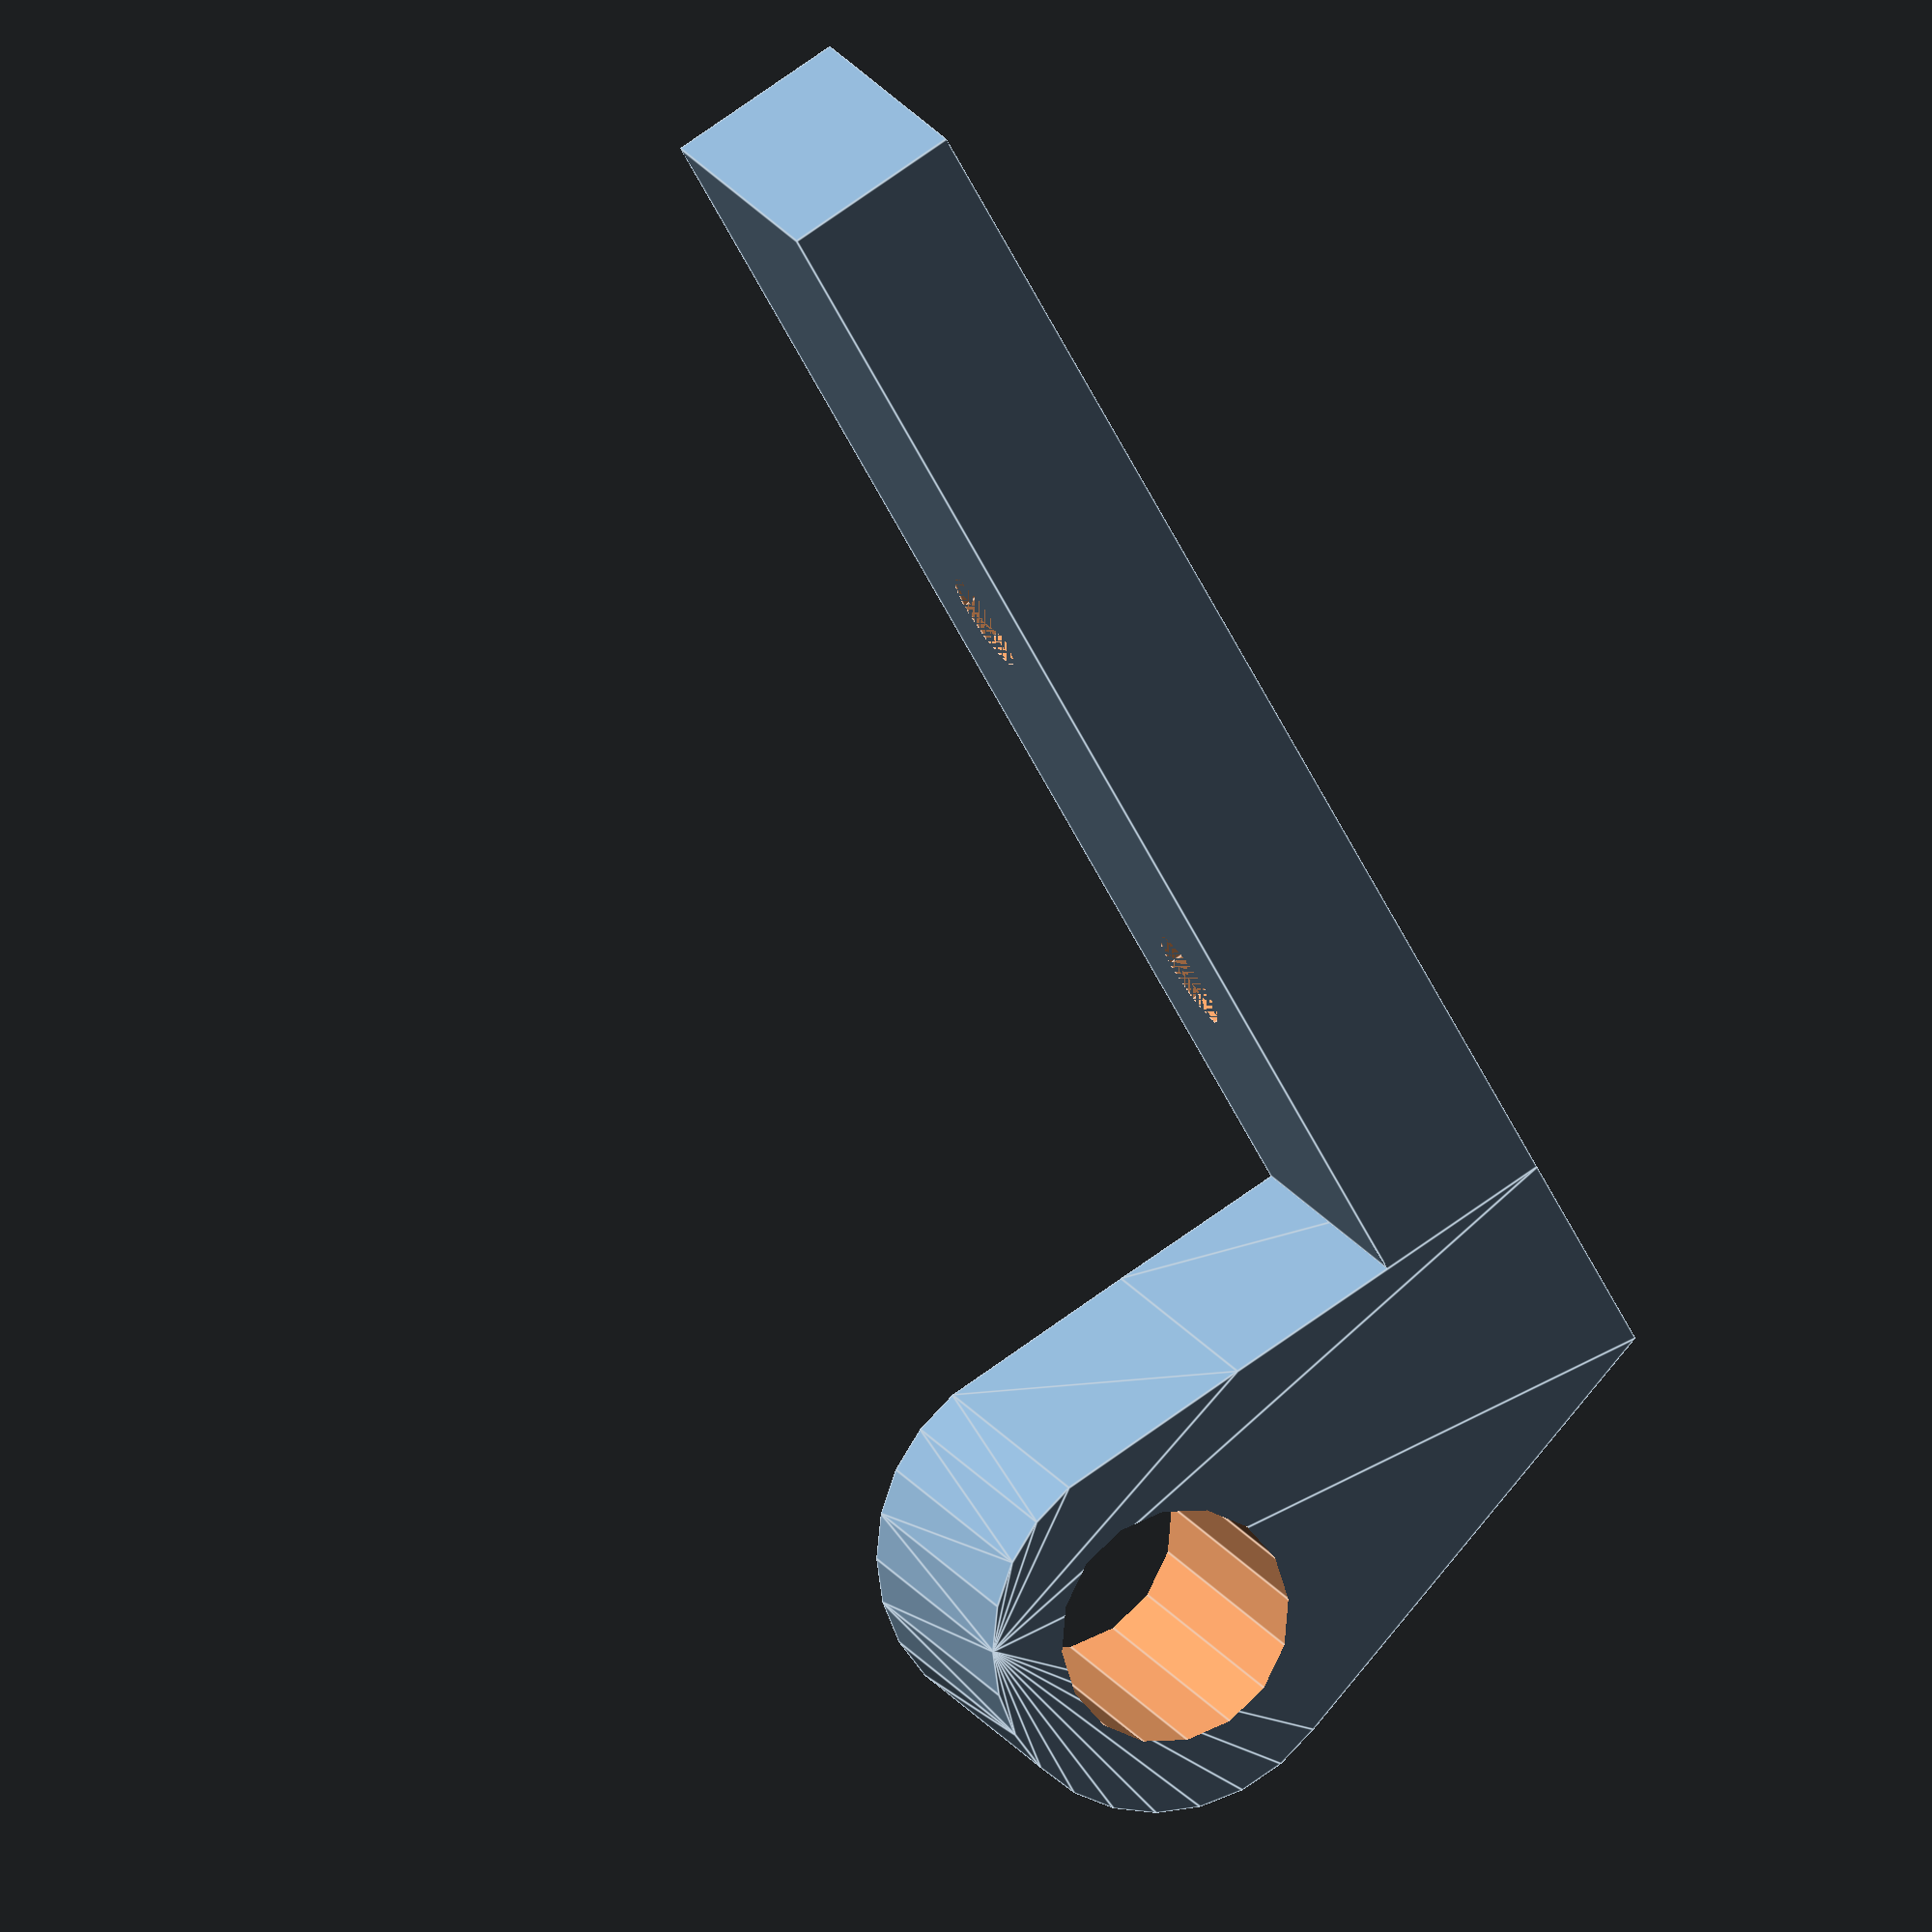
<openscad>
// Lower Toilet Seat Hinge Bracket
// Designed by Mike Creuzer Dec 30 2012 -  thingiverse@creuzer.com

// measurements are as the part is in use using the bottom back edge of the seat as reference for all measurements
// rotated on its side for printing when done

//Bracket bit

BracketWidth = 13; 
BracketLength = 54; 
BracketHeight = 7.5;

// Hinge upright bit to center of hinge hole
HingeWidth = BracketWidth; 
HingeLength = 9; 
HingeHeight = 15;

// Hinge Hole
//Radius
HingeHoleRadius = 5;
HingeHoleWallThickness = 3;
// Smaller number is smoother circle & slower rendering
HingeHoleRoundness = 0.01; 

//Mounting Holes
// diameter
MountingHoleSize = 4.5; 
// diameter
MountingHoleScrewHeadSize = 9.5; 
MountingHoleScrewHeadthickness = 2.5; 
FirstMountingHole = 12.75;
DistanceBetweenMountingHole =  18.8;
// smaller is more round. 6 ought to give you a pentagon
ScrewHeadRoundness = 5; 
// smaller is more round. 6 ought to give you a pentagon
ScrewRoundness = 2; 




rotate(a=[0,-90,0]){ // Rotate to the -90 so the low poly count circles put the angles up for easier printing.

// Make the mounting leg
difference(){
	cube(size = [BracketWidth,BracketLength,BracketHeight], center = false);
	// first hole
	translate(v = [BracketWidth * .5, BracketLength - FirstMountingHole, 0]) cylinder(h=BracketHeight, r=MountingHoleSize/2, $fs=ScrewRoundness);
	translate(v = [BracketWidth * .5, BracketLength - FirstMountingHole, 0]) cylinder(h=MountingHoleScrewHeadthickness, r = MountingHoleScrewHeadSize/2, $fs=ScrewHeadRoundness);
	// second hole
	translate(v = [BracketWidth * .5, BracketLength - FirstMountingHole - DistanceBetweenMountingHole, 0]) cylinder(h=BracketHeight, r=MountingHoleSize/2, $fs=ScrewRoundness);
	translate(v = [BracketWidth * .5, BracketLength - FirstMountingHole - DistanceBetweenMountingHole, 0]) cylinder(h=MountingHoleScrewHeadthickness, r = MountingHoleScrewHeadSize/2, $fs=ScrewHeadRoundness);

	// pin holes for strength
	translate(v = [BracketWidth * .25, BracketLength * .5, BracketHeight * .5]) cube(size = [.1,BracketLength,.1], center = false);
	translate(v = [BracketWidth * .5, BracketLength * .5, BracketHeight * .5]) cube(size = [.1,BracketLength,.1], center = false);
	translate(v = [BracketWidth * .75, BracketLength * .5, BracketHeight * .5]) cube(size = [.1,BracketLength,.1], center = false);
}

// Make the hinge bit
difference() { // Make the hinge bracket, then minus the hole
	hull(){ // Make the hinge bracket all fancy looking
		translate(v = [0, BracketLength, 0]) cube(size = [HingeWidth,HingeLength,HingeHeight], center = false); // The support post
		translate(v = [0, BracketLength +HingeHoleRadius + HingeHoleWallThickness, HingeHeight +BracketHeight]) rotate(a=[0,90,0]) cylinder(h = BracketWidth, r=HingeHoleRadius + HingeHoleWallThickness, center = false, $fa=HingeHoleRoundness); // The round hinge bit
	}

	// The Hinge Hole
	translate(v = [-1, BracketLength +HingeHoleRadius + HingeHoleWallThickness, HingeHeight  + BracketHeight]) rotate(a=[0,90,0]) cylinder(h = BracketWidth*2, r=HingeHoleRadius, center = false, $fa=HingeHoleRoundness); 

	// pin holes for strength
	translate(v = [BracketWidth * .25, BracketLength * .5, BracketHeight * .5]) cube(size = [.1,BracketLength,.1], center = false);
	translate(v = [BracketWidth * .5, BracketLength * .5, BracketHeight * .5]) cube(size = [.1,BracketLength,.1], center = false);
	translate(v = [BracketWidth * .75, BracketLength * .5, BracketHeight * .5]) cube(size = [.1,BracketLength,.1], center = false);
}

}
</openscad>
<views>
elev=161.7 azim=28.7 roll=21.5 proj=o view=edges
</views>
